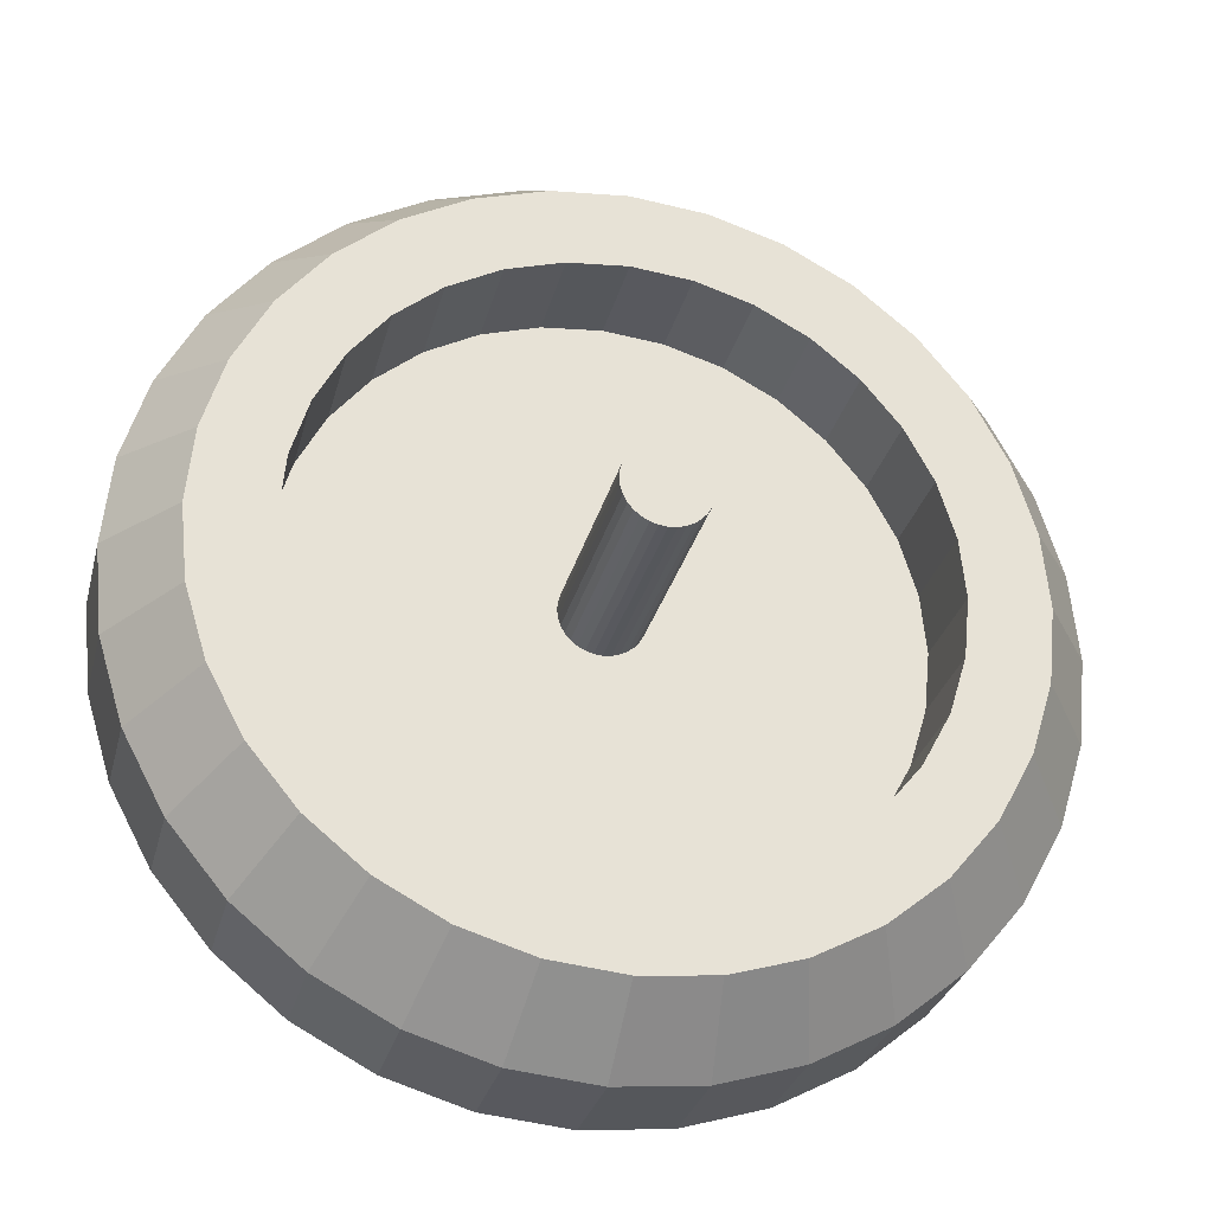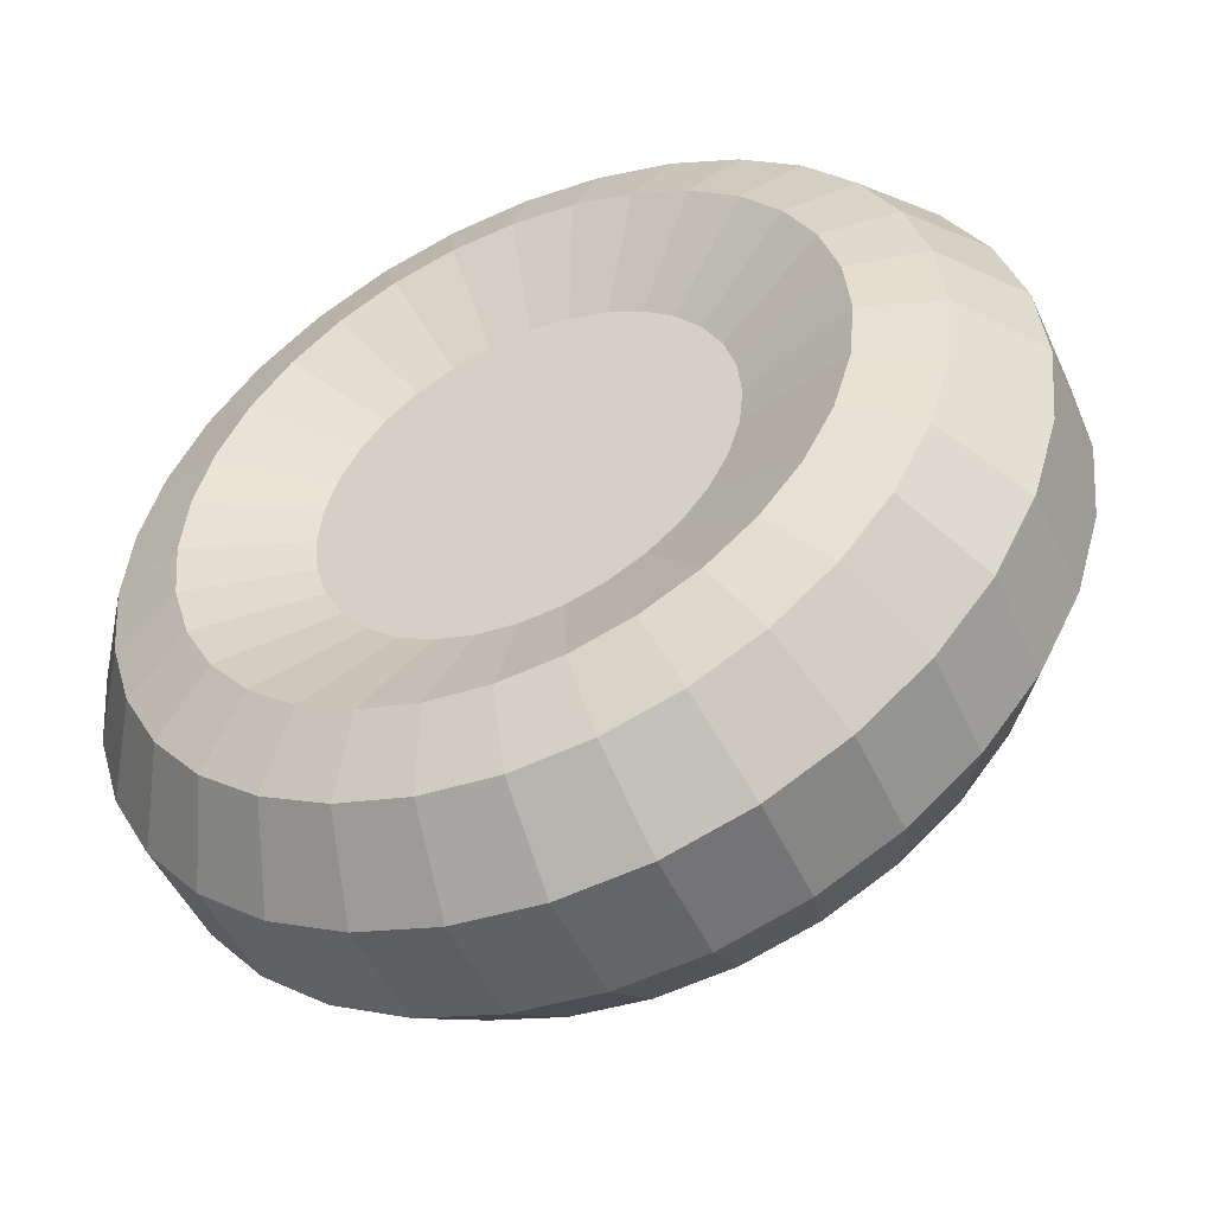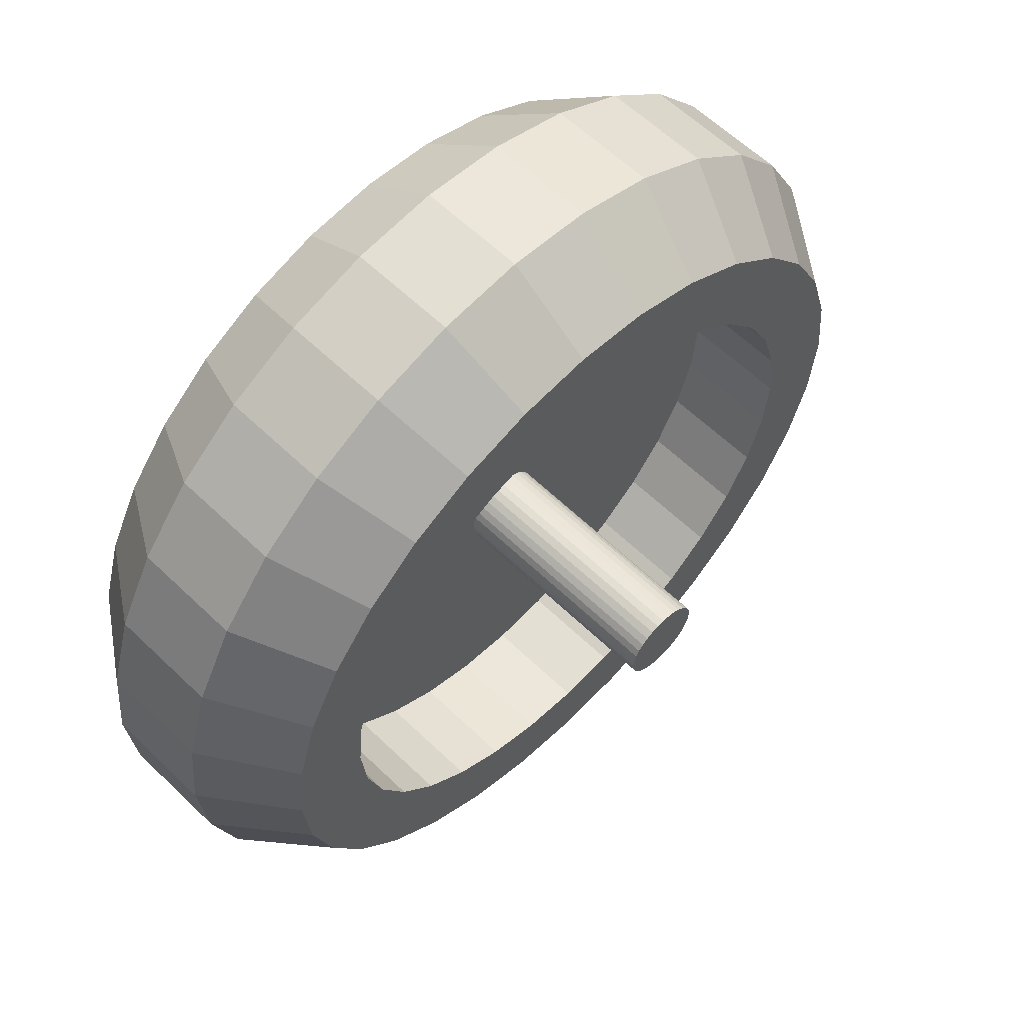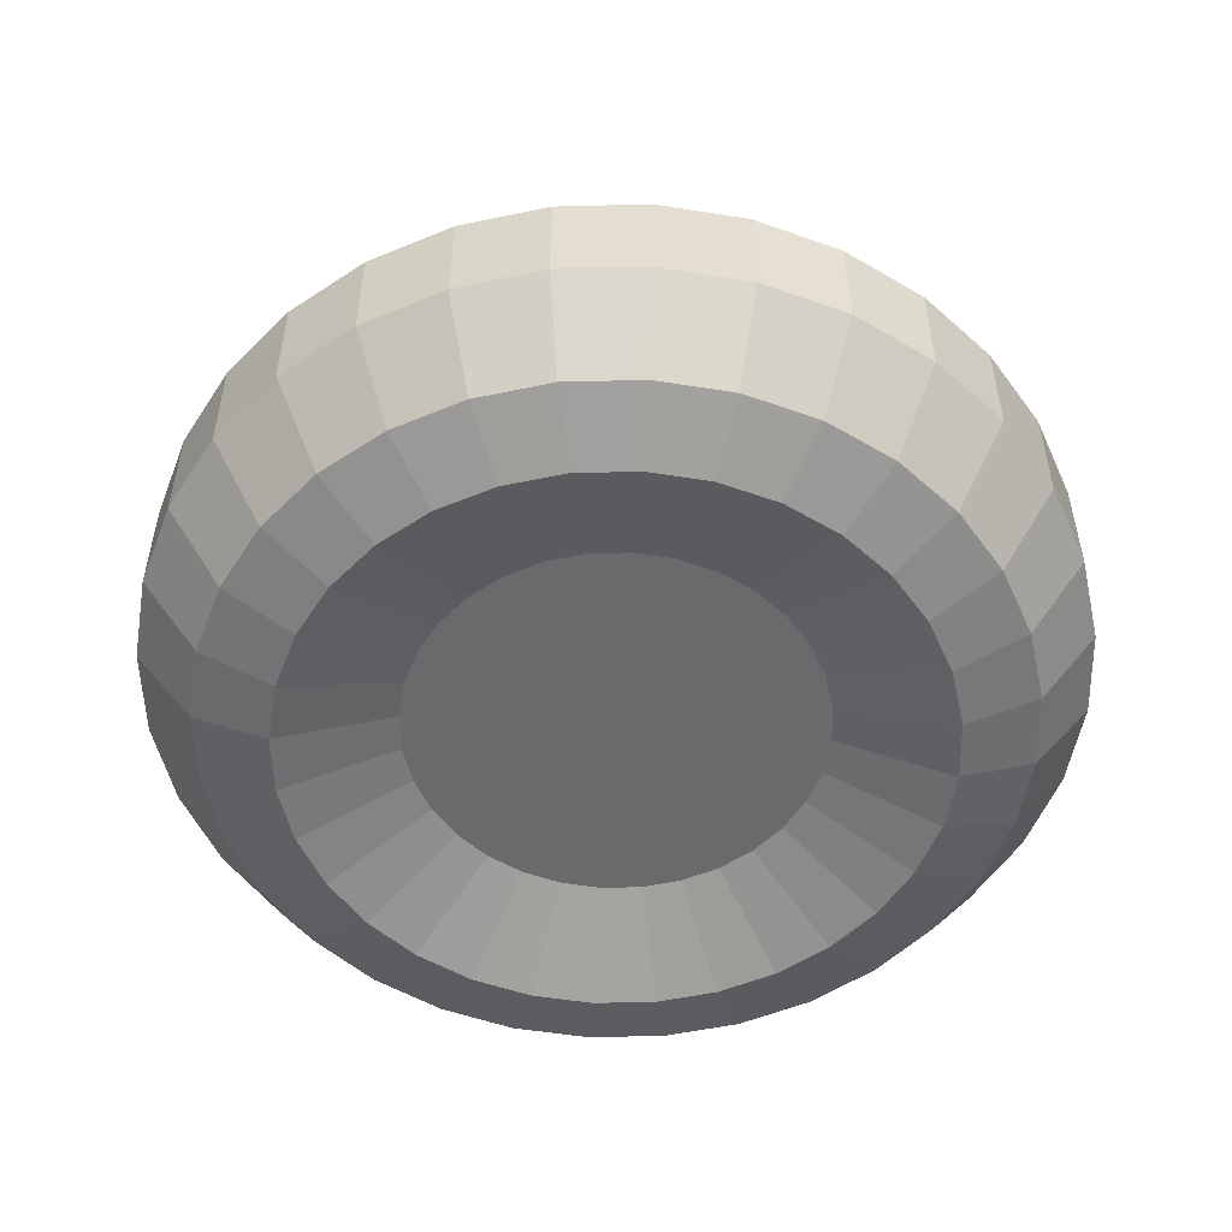
<metadata>
{"format":"obj","ext":"obj","renderer":"f3d","projection":"perspective","resolution":1024,"background":"white","views":[{"elev":-29.2,"azim":-13.7,"up":"+Y"},{"elev":-49.0,"azim":-156.0,"up":"+Y"},{"elev":60.1,"azim":-45.4,"up":"+Y"},{"elev":-52.9,"azim":130.9,"up":"+Z"}]}
</metadata>
<code>
o rueda_Cylinder
v 0 1.162 0.09097
v 0 1 0.3153
v 0.1951 0.9808 0.3153
v 0.2268 1.14 0.09097
v 0.3827 0.9239 0.3153
v 0.4448 1.074 0.09097
v 0.5556 0.8315 0.3153
v 0.6458 0.9665 0.09097
v 0.7071 0.7071 0.3153
v 0.8219 0.8219 0.09097
v 0.8315 0.5556 0.3153
v 0.9665 0.6458 0.09097
v 0.9239 0.3827 0.3153
v 1.074 0.4448 0.09097
v 0.9808 0.1951 0.3153
v 1.14 0.2268 0.09097
v 1 -0 0.3153
v 1.162 -0 0.09097
v 0.9808 -0.1951 0.3153
v 1.14 -0.2268 0.09097
v 0.9239 -0.3827 0.3153
v 1.074 -0.4448 0.09097
v 0.8315 -0.5556 0.3153
v 0.9665 -0.6458 0.09097
v 0.7071 -0.7071 0.3153
v 0.8219 -0.8219 0.09097
v 0.5556 -0.8315 0.3153
v 0.6458 -0.9665 0.09097
v 0.3827 -0.9239 0.3153
v 0.4448 -1.074 0.09097
v 0.1951 -0.9808 0.3153
v 0.2268 -1.14 0.09097
v 0 -1 0.3153
v -1e-06 -1.162 0.09097
v -0.1951 -0.9808 0.3153
v -0.2268 -1.14 0.09097
v -0.3827 -0.9239 0.3153
v -0.4448 -1.074 0.09097
v -0.5556 -0.8315 0.3153
v -0.6458 -0.9665 0.09097
v -0.7071 -0.7071 0.3153
v -0.8219 -0.8219 0.09097
v -0.8315 -0.5556 0.3153
v -0.9665 -0.6458 0.09097
v -0.9239 -0.3827 0.3153
v -1.074 -0.4448 0.09097
v -0.9808 -0.1951 0.3153
v -1.14 -0.2268 0.09097
v -1 1e-06 0.3153
v -1.162 1e-06 0.09097
v -0.9808 0.1951 0.3153
v -1.14 0.2268 0.09097
v -0.9239 0.3827 0.3153
v -1.074 0.4448 0.09097
v -0.8315 0.5556 0.3153
v -0.9665 0.6458 0.09097
v -0.7071 0.7071 0.3153
v -0.8219 0.8219 0.09097
v -0.5556 0.8315 0.3153
v -0.6458 0.9665 0.09097
v -0.3827 0.9239 0.3153
v -0.4448 1.074 0.09097
v 0.1548 0.7784 0.3153
v 0.3037 0.7333 0.3153
v -0.1951 0.9808 0.3153
v -0.2268 1.14 0.09097
v 0 0.518 -0.364
v 0.1011 0.5081 -0.364
v 0.1982 0.4786 -0.364
v 0.2878 0.4307 -0.364
v 0.3663 0.3663 -0.364
v 0.4307 0.2878 -0.364
v 0.4786 0.1982 -0.364
v 0.5081 0.1011 -0.364
v 0.518 0 -0.364
v 0.5081 -0.1011 -0.364
v 0.4786 -0.1982 -0.364
v 0.4307 -0.2878 -0.364
v 0.3663 -0.3663 -0.364
v 0.2878 -0.4307 -0.364
v 0.1982 -0.4786 -0.364
v 0.1011 -0.5081 -0.364
v 0 -0.518 -0.364
v -0.1011 -0.5081 -0.364
v -0.1982 -0.4786 -0.364
v -0.2878 -0.4307 -0.364
v -0.3663 -0.3663 -0.364
v -0.4307 -0.2878 -0.364
v -0.4786 -0.1982 -0.364
v -0.5081 -0.1011 -0.364
v -0.518 0 -0.364
v -0.5081 0.1011 -0.364
v -0.4786 0.1982 -0.364
v -0.4307 0.2878 -0.364
v -0.3663 0.3663 -0.364
v -0.2878 0.4307 -0.364
v -0.1982 0.4786 -0.364
v -0.1011 0.5081 -0.364
v 0.5612 0.5612 0.3153
v 0.441 0.6599 0.3153
v 0.441 0.6599 0.04058
v 0.5612 0.5612 0.04058
v 0.7333 -0.3037 0.3153
v 0.6599 -0.441 0.3153
v -0.441 -0.6599 0.3153
v -0.5612 -0.5612 0.3153
v -0.5612 0.5612 0.3153
v -0.441 0.6599 0.3153
v 0.7333 0.3037 0.3153
v 0.7784 0.1548 0.3153
v 0.1548 -0.7784 0.3153
v 0 -0.7937 0.3153
v -0.7937 1e-06 0.3153
v -0.7784 0.1548 0.3153
v 0.5612 -0.5612 0.3153
v -0.6599 -0.441 0.3153
v -0.3037 0.7333 0.3153
v 0.7937 -0 0.3153
v -0.1548 -0.7784 0.3153
v -0.7333 0.3037 0.3153
v 0.441 -0.6599 0.3153
v -0.7333 -0.3037 0.3153
v -0.1548 0.7784 0.3153
v 0.7784 -0.1548 0.3153
v -0.3037 -0.7333 0.3153
v -0.6599 0.441 0.3153
v 0.6599 0.441 0.3153
v 0.3037 -0.7333 0.3153
v -0.7784 -0.1548 0.3153
v 0 0.7937 0.3153
v 0.7784 0.1548 0.04058
v 0.7333 0.3037 0.04058
v 0.0993 0.04113 0.04058
v 0.1054 0.02097 0.04058
v -0.3037 0.7333 0.04058
v -0.1548 0.7784 0.04058
v -0.1548 -0.7784 0.04058
v -0.3037 -0.7333 0.04058
v 0.6599 0.441 0.04058
v 0 0.7937 0.04058
v -0.441 -0.6599 0.04058
v -0.5612 -0.5612 0.04058
v -0.6599 -0.441 0.04058
v 0.7937 -0 0.04058
v -0.7333 -0.3037 0.04058
v 0.7784 -0.1548 0.04058
v -0.7784 -0.1548 0.04058
v 0.7333 -0.3037 0.04058
v -0.7937 1e-06 0.04058
v 0.6599 -0.441 0.04058
v -0.7784 0.1548 0.04058
v 0.5612 -0.5612 0.04058
v -0.7333 0.3037 0.04058
v 0.441 -0.6599 0.04058
v -0.6599 0.441 0.04058
v 0.3037 -0.7333 0.04058
v 0.1548 0.7784 0.04058
v -0.5612 0.5612 0.04058
v 0.1548 -0.7784 0.04058
v 0.3037 0.7333 0.04058
v -0.441 0.6599 0.04058
v 0 -0.7937 0.04058
v 0.0993 -0.04113 0.04058
v 0.1054 -0.02097 0.04058
v 0.1054 -0.02097 0.6352
v 0.0993 -0.04113 0.6352
v -0.076 -0.076 0.04058
v -0.08936 -0.05971 0.04058
v 0.1075 -0 0.04058
v -0.0993 -0.04113 0.04058
v -0.1054 -0.02097 0.04058
v -0.1075 -0 0.04058
v 0.08936 -0.05971 0.04058
v -0.1054 0.02097 0.04058
v 0.076 -0.076 0.04058
v -0.0993 0.04113 0.04058
v 0.05971 -0.08936 0.04058
v -0.08936 0.05971 0.04058
v 0.04113 -0.0993 0.04058
v 0 0.1075 0.04058
v 0.02097 0.1054 0.04058
v -0.076 0.076 0.04058
v 0.02097 -0.1054 0.04058
v 0.04113 0.0993 0.04058
v -0.05971 0.08936 0.04058
v 0 -0.1075 0.04058
v 0.05971 0.08936 0.04058
v -0.04113 0.0993 0.04058
v -0.02097 -0.1054 0.04058
v 0.076 0.076 0.04058
v -0.02097 0.1054 0.04058
v -0.04113 -0.0993 0.04058
v 0.08936 0.05971 0.04058
v -0.05971 -0.08936 0.04058
v 0.02097 0.1054 0.6352
v 0 0.1075 0.6352
v -0.02097 0.1054 0.6352
v -0.04113 0.0993 0.6352
v -0.05971 0.08936 0.6352
v -0.076 0.076 0.6352
v -0.08936 0.05971 0.6352
v -0.0993 0.04113 0.6352
v -0.1054 0.02097 0.6352
v -0.1075 -0 0.6352
v -0.1054 -0.02097 0.6352
v -0.0993 -0.04113 0.6352
v -0.08936 -0.05971 0.6352
v -0.076 -0.076 0.6352
v -0.05971 -0.08936 0.6352
v -0.04113 -0.0993 0.6352
v -0.02097 -0.1054 0.6352
v 0 -0.1075 0.6352
v 0.02097 -0.1054 0.6352
v 0.04113 -0.0993 0.6352
v 0.05971 -0.08936 0.6352
v 0.076 -0.076 0.6352
v 0.08936 -0.05971 0.6352
v 0.1075 -0 0.6352
v 0.1054 0.02097 0.6352
v 0.0993 0.04113 0.6352
v 0.08936 0.05971 0.6352
v 0.076 0.076 0.6352
v 0.05971 0.08936 0.6352
v 0.04113 0.0993 0.6352
v -0.1964 0.9876 -0.4075
v -0.2268 1.14 -0.1928
v 0 1.162 -0.1928
v 0 1.007 -0.4075
v -0.3853 0.9303 -0.4075
v -0.4448 1.074 -0.1928
v -0.5594 0.8373 -0.4075
v -0.6458 0.9665 -0.1928
v -0.712 0.712 -0.4075
v -0.8219 0.8219 -0.1928
v -0.8373 0.5594 -0.4075
v -0.9665 0.6458 -0.1928
v -0.9303 0.3853 -0.4075
v -1.074 0.4448 -0.1928
v -0.9876 0.1964 -0.4075
v -1.14 0.2268 -0.1928
v -1.007 1e-06 -0.4075
v -1.162 1e-06 -0.1928
v -0.9876 -0.1964 -0.4075
v -1.14 -0.2268 -0.1928
v -0.9303 -0.3853 -0.4075
v -1.074 -0.4448 -0.1928
v -0.8373 -0.5594 -0.4075
v -0.9665 -0.6458 -0.1928
v -0.712 -0.712 -0.4075
v -0.8219 -0.8219 -0.1928
v -0.5594 -0.8373 -0.4075
v -0.6458 -0.9665 -0.1928
v -0.3853 -0.9303 -0.4075
v -0.4448 -1.074 -0.1928
v -0.1964 -0.9876 -0.4075
v -0.2268 -1.14 -0.1928
v 0 -1.007 -0.4075
v -1e-06 -1.162 -0.1928
v 0.1964 -0.9876 -0.4075
v 0.2268 -1.14 -0.1928
v 0.3853 -0.9303 -0.4075
v 0.4448 -1.074 -0.1928
v 0.5594 -0.8373 -0.4075
v 0.6458 -0.9665 -0.1928
v 0.712 -0.712 -0.4075
v 0.8219 -0.8219 -0.1928
v 0.8373 -0.5594 -0.4075
v 0.9665 -0.6458 -0.1928
v 0.9303 -0.3853 -0.4075
v 1.074 -0.4448 -0.1928
v 0.9876 -0.1964 -0.4075
v 1.14 -0.2268 -0.1928
v 1.007 0 -0.4075
v 1.162 0 -0.1928
v 0.9876 0.1964 -0.4075
v 1.14 0.2268 -0.1928
v 0.9303 0.3853 -0.4075
v 1.074 0.4448 -0.1928
v 0.8373 0.5594 -0.4075
v 0.9665 0.6458 -0.1928
v 0.712 0.712 -0.4075
v 0.8219 0.8219 -0.1928
v 0.5594 0.8373 -0.4075
v 0.6458 0.9665 -0.1928
v 0.3853 0.9303 -0.4075
v 0.4448 1.074 -0.1928
v 0.1964 0.9876 -0.4075
v 0.2268 1.14 -0.1928
v 0 0.8144 -0.4736
v 0.1589 0.7987 -0.4736
v 0.3117 0.7524 -0.4736
v 0.4525 0.6771 -0.4736
v 0.5759 0.5759 -0.4736
v 0.6771 0.4525 -0.4736
v 0.7524 0.3117 -0.4736
v 0.7987 0.1589 -0.4736
v 0.8144 0 -0.4736
v 0.7987 -0.1589 -0.4736
v 0.7524 -0.3117 -0.4736
v 0.6771 -0.4525 -0.4736
v 0.5759 -0.5759 -0.4736
v 0.4525 -0.6771 -0.4736
v 0.3117 -0.7524 -0.4736
v 0.1589 -0.7987 -0.4736
v 0 -0.8144 -0.4736
v -0.1589 -0.7987 -0.4736
v -0.3117 -0.7524 -0.4736
v -0.4525 -0.6771 -0.4736
v -0.5759 -0.5759 -0.4736
v -0.6771 -0.4525 -0.4736
v -0.7524 -0.3117 -0.4736
v -0.7987 -0.1589 -0.4736
v -0.8144 1e-06 -0.4736
v -0.7987 0.1589 -0.4736
v -0.7524 0.3117 -0.4736
v -0.6771 0.4525 -0.4736
v -0.5759 0.5759 -0.4736
v -0.4525 0.6771 -0.4736
v -0.3117 0.7524 -0.4736
v -0.1589 0.7987 -0.4736
f 1 2 3 4
f 4 3 5 6
f 6 5 7 8
f 8 7 9 10
f 10 9 11 12
f 12 11 13 14
f 14 13 15 16
f 16 15 17 18
f 18 17 19 20
f 20 19 21 22
f 22 21 23 24
f 24 23 25 26
f 26 25 27 28
f 28 27 29 30
f 30 29 31 32
f 32 31 33 34
f 34 33 35 36
f 36 35 37 38
f 38 37 39 40
f 40 39 41 42
f 42 41 43 44
f 44 43 45 46
f 46 45 47 48
f 48 47 49 50
f 50 49 51 52
f 52 51 53 54
f 54 53 55 56
f 56 55 57 58
f 58 57 59 60
f 60 59 61 62
f 5 3 63 64
f 62 61 65 66
f 66 65 2 1
f 67 68 69 70 71 72 73 74 75 76 77 78 79 80 81 82 83 84 85 86 87 88 89 90 91 92 93 94 95 96 97 98
f 99 100 101 102
f 23 21 103 104
f 41 39 105 106
f 59 57 107 108
f 15 13 109 110
f 33 31 111 112
f 51 49 113 114
f 7 5 64 100
f 25 23 104 115
f 43 41 106 116
f 61 59 108 117
f 17 15 110 118
f 35 33 112 119
f 53 51 114 120
f 9 7 100 99
f 27 25 115 121
f 45 43 116 122
f 65 61 117 123
f 19 17 118 124
f 37 35 119 125
f 55 53 120 126
f 11 9 99 127
f 29 27 121 128
f 47 45 122 129
f 3 2 130 63
f 2 65 123 130
f 21 19 124 103
f 39 37 125 105
f 57 55 126 107
f 13 11 127 109
f 31 29 128 111
f 49 47 129 113
f 131 132 133 134
f 123 117 135 136
f 125 119 137 138
f 127 99 102 139
f 130 123 136 140
f 105 125 138 141
f 109 127 139 132
f 106 105 141 142
f 110 109 132 131
f 116 106 142 143
f 118 110 131 144
f 122 116 143 145
f 124 118 144 146
f 129 122 145 147
f 103 124 146 148
f 113 129 147 149
f 104 103 148 150
f 114 113 149 151
f 115 104 150 152
f 120 114 151 153
f 121 115 152 154
f 126 120 153 155
f 128 121 154 156
f 63 130 140 157
f 107 126 155 158
f 111 128 156 159
f 64 63 157 160
f 108 107 158 161
f 112 111 159 162
f 100 64 160 101
f 117 108 161 135
f 119 112 162 137
f 163 164 165 166
f 143 142 167 168
f 144 131 134 169
f 145 143 168 170
f 146 144 169 164
f 147 145 170 171
f 148 146 164 163
f 149 147 171 172
f 150 148 163 173
f 151 149 172 174
f 152 150 173 175
f 153 151 174 176
f 154 152 175 177
f 155 153 176 178
f 156 154 177 179
f 157 140 180 181
f 158 155 178 182
f 159 156 179 183
f 160 157 181 184
f 161 158 182 185
f 162 159 183 186
f 101 160 184 187
f 135 161 185 188
f 137 162 186 189
f 102 101 187 190
f 136 135 188 191
f 138 137 189 192
f 139 102 190 193
f 140 136 191 180
f 141 138 192 194
f 132 139 193 133
f 142 141 194 167
f 195 196 197 198 199 200 201 202 203 204 205 206 207 208 209 210 211 212 213 214 215 216 217 166 165 218 219 220 221 222 223 224
f 172 171 205 204
f 173 163 166 217
f 174 172 204 203
f 175 173 217 216
f 176 174 203 202
f 177 175 216 215
f 178 176 202 201
f 179 177 215 214
f 181 180 196 195
f 182 178 201 200
f 183 179 214 213
f 184 181 195 224
f 185 182 200 199
f 186 183 213 212
f 187 184 224 223
f 188 185 199 198
f 189 186 212 211
f 190 187 223 222
f 191 188 198 197
f 192 189 211 210
f 193 190 222 221
f 180 191 197 196
f 194 192 210 209
f 133 193 221 220
f 167 194 209 208
f 134 133 220 219
f 168 167 208 207
f 169 134 219 218
f 170 168 207 206
f 164 169 218 165
f 171 170 206 205
f 225 226 227 228
f 226 66 1 227
f 229 230 226 225
f 230 62 66 226
f 231 232 230 229
f 232 60 62 230
f 233 234 232 231
f 234 58 60 232
f 235 236 234 233
f 236 56 58 234
f 237 238 236 235
f 238 54 56 236
f 239 240 238 237
f 240 52 54 238
f 241 242 240 239
f 242 50 52 240
f 243 244 242 241
f 244 48 50 242
f 245 246 244 243
f 246 46 48 244
f 247 248 246 245
f 248 44 46 246
f 249 250 248 247
f 250 42 44 248
f 251 252 250 249
f 252 40 42 250
f 253 254 252 251
f 254 38 40 252
f 255 256 254 253
f 256 36 38 254
f 257 258 256 255
f 258 34 36 256
f 259 260 258 257
f 260 32 34 258
f 261 262 260 259
f 262 30 32 260
f 263 264 262 261
f 264 28 30 262
f 265 266 264 263
f 266 26 28 264
f 267 268 266 265
f 268 24 26 266
f 269 270 268 267
f 270 22 24 268
f 271 272 270 269
f 272 20 22 270
f 273 274 272 271
f 274 18 20 272
f 275 276 274 273
f 276 16 18 274
f 277 278 276 275
f 278 14 16 276
f 279 280 278 277
f 280 12 14 278
f 281 282 280 279
f 282 10 12 280
f 283 284 282 281
f 284 8 10 282
f 285 286 284 283
f 286 6 8 284
f 287 288 286 285
f 288 4 6 286
f 228 227 288 287
f 227 1 4 288
f 289 228 287 290
f 290 287 285 291
f 291 285 283 292
f 292 283 281 293
f 293 281 279 294
f 294 279 277 295
f 295 277 275 296
f 296 275 273 297
f 297 273 271 298
f 298 271 269 299
f 299 269 267 300
f 300 267 265 301
f 301 265 263 302
f 302 263 261 303
f 303 261 259 304
f 304 259 257 305
f 305 257 255 306
f 306 255 253 307
f 307 253 251 308
f 308 251 249 309
f 309 249 247 310
f 310 247 245 311
f 311 245 243 312
f 312 243 241 313
f 313 241 239 314
f 314 239 237 315
f 315 237 235 316
f 316 235 233 317
f 317 233 231 318
f 318 231 229 319
f 319 229 225 320
f 320 225 228 289
f 98 320 289 67
f 97 319 320 98
f 96 318 319 97
f 95 317 318 96
f 94 316 317 95
f 93 315 316 94
f 92 314 315 93
f 91 313 314 92
f 90 312 313 91
f 89 311 312 90
f 88 310 311 89
f 87 309 310 88
f 86 308 309 87
f 85 307 308 86
f 84 306 307 85
f 83 305 306 84
f 82 304 305 83
f 81 303 304 82
f 80 302 303 81
f 79 301 302 80
f 78 300 301 79
f 77 299 300 78
f 76 298 299 77
f 75 297 298 76
f 74 296 297 75
f 73 295 296 74
f 72 294 295 73
f 71 293 294 72
f 70 292 293 71
f 69 291 292 70
f 68 290 291 69
f 67 289 290 68

</code>
